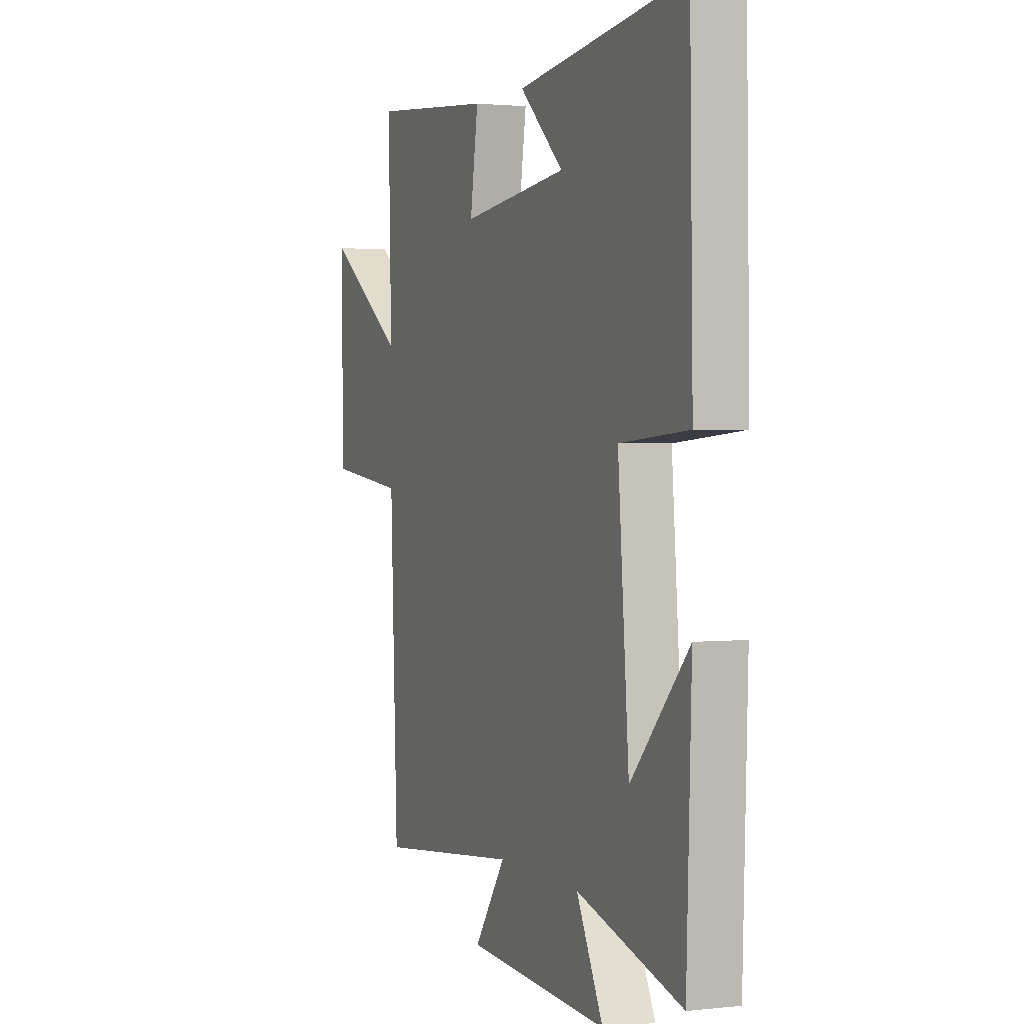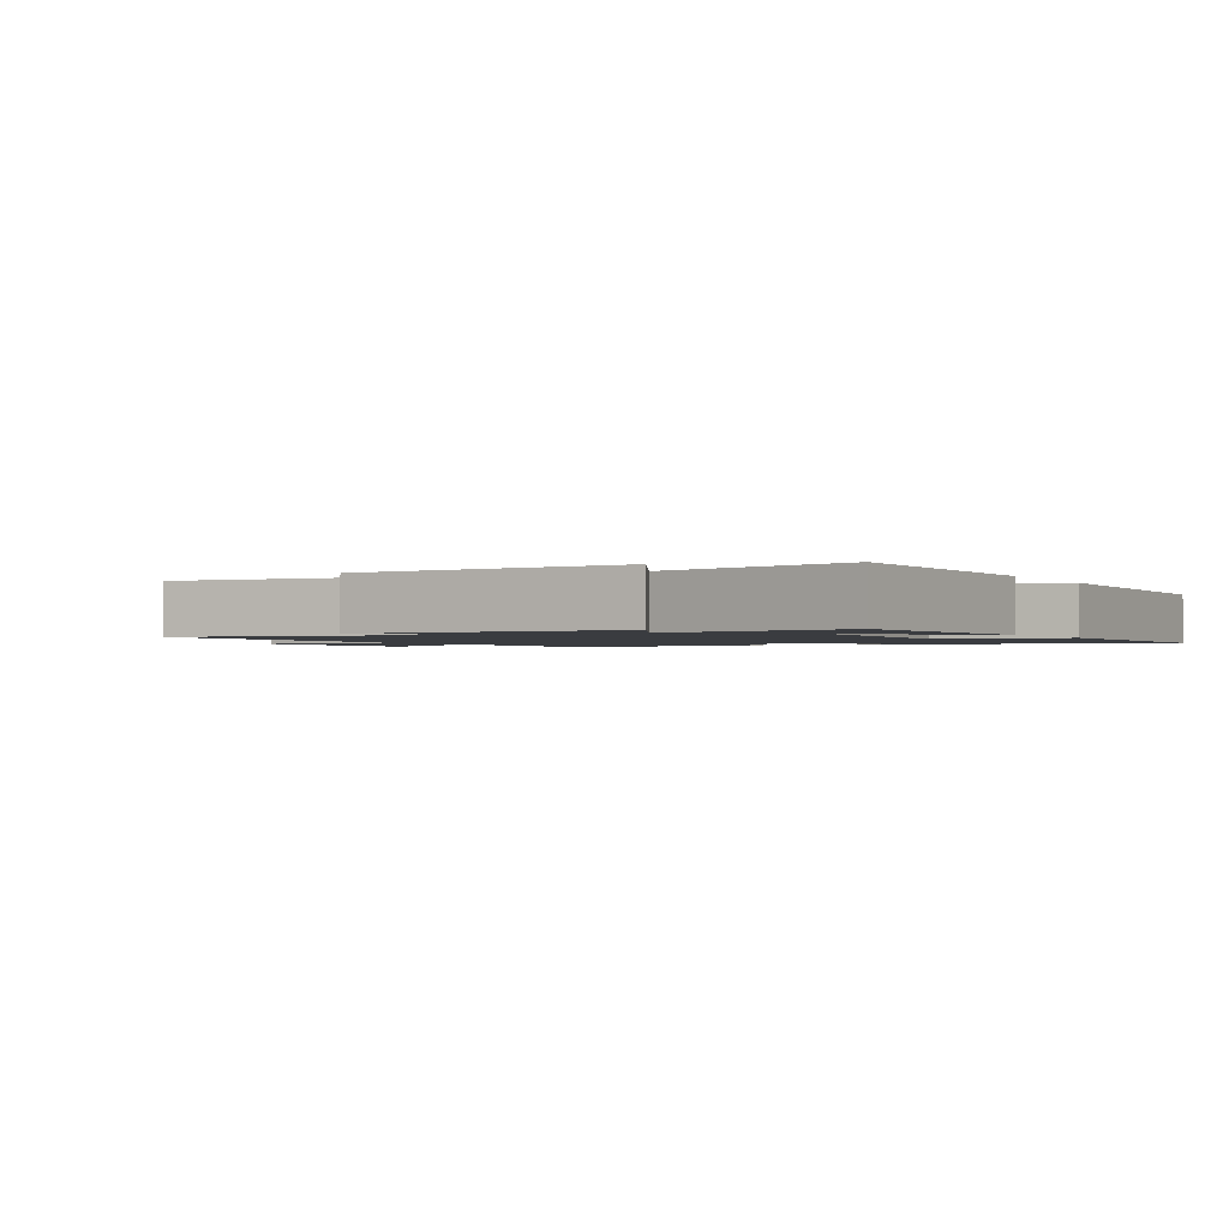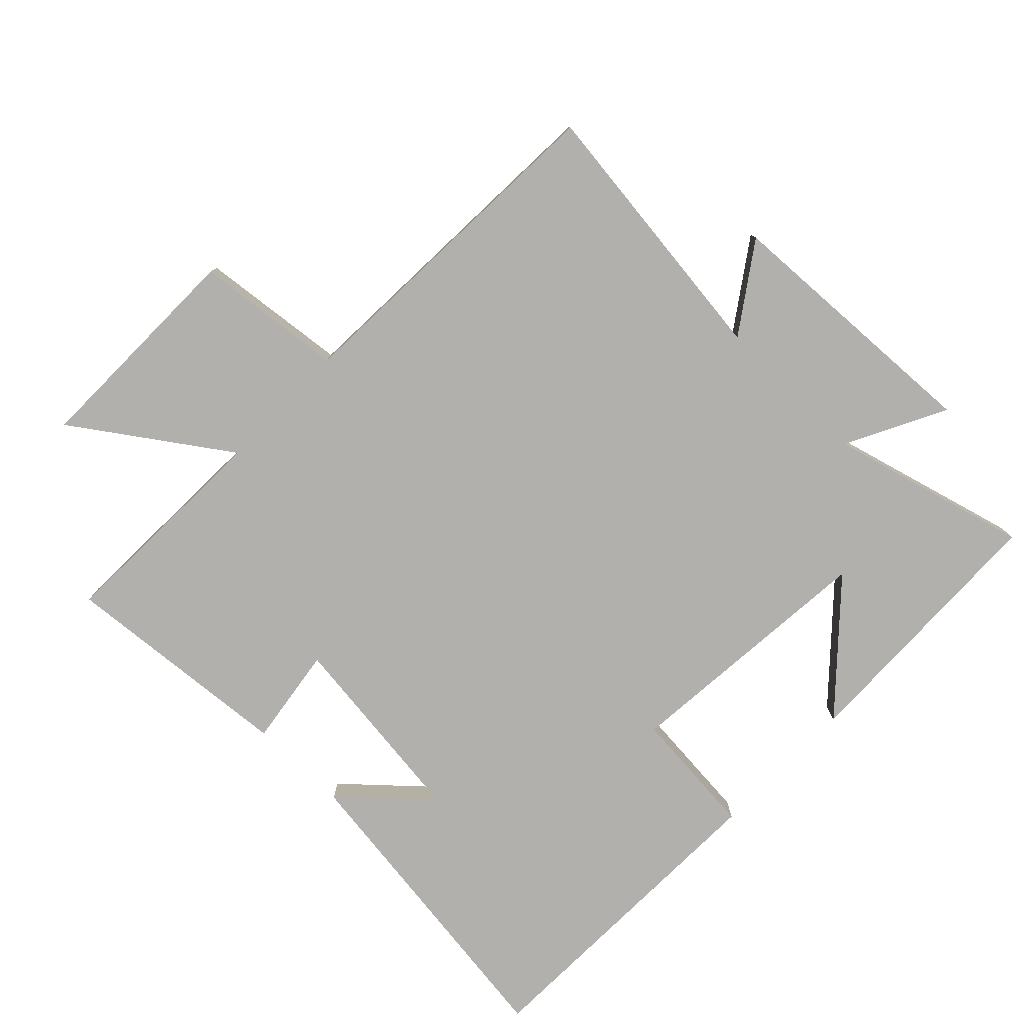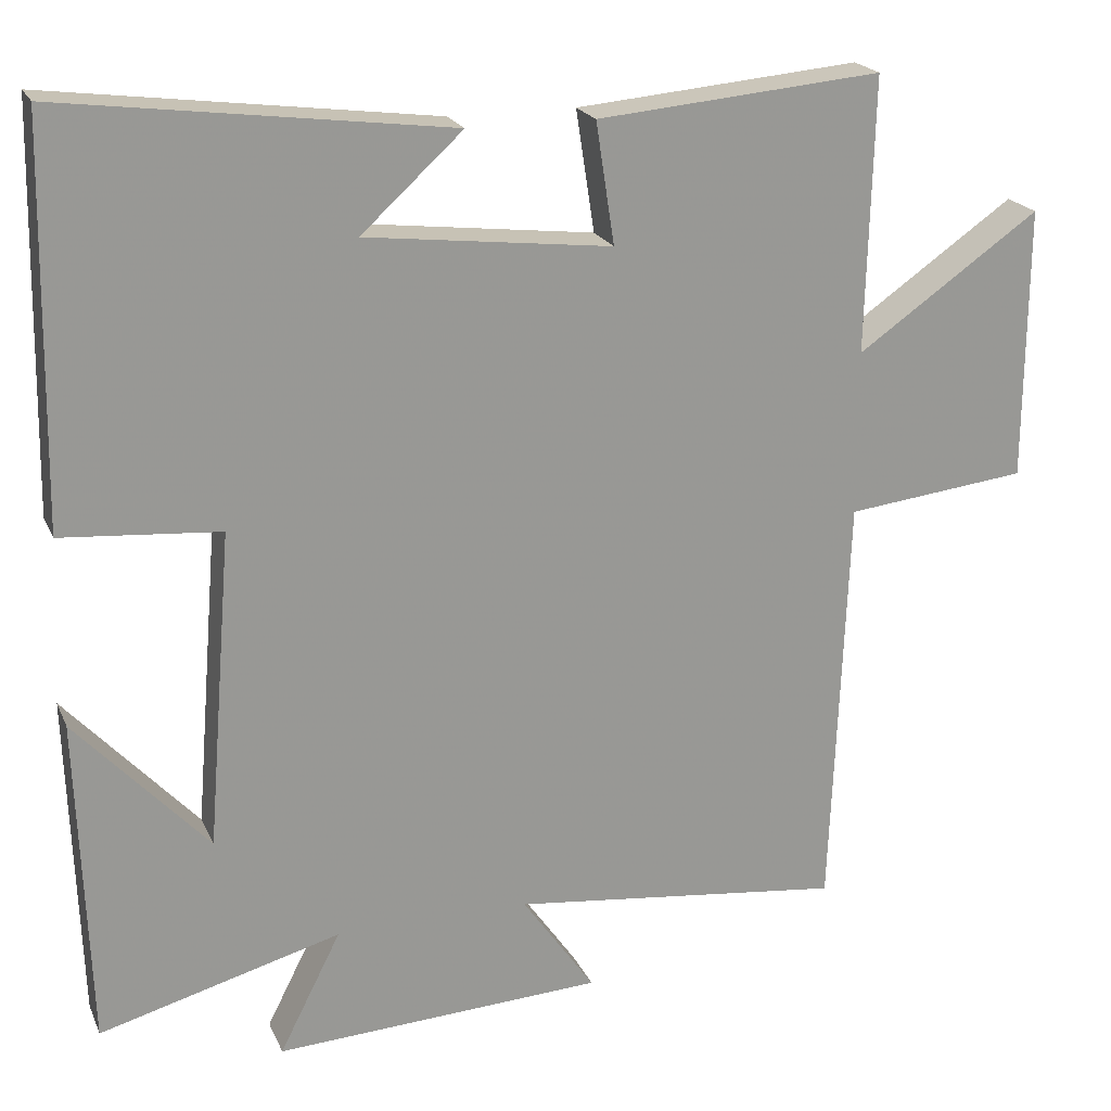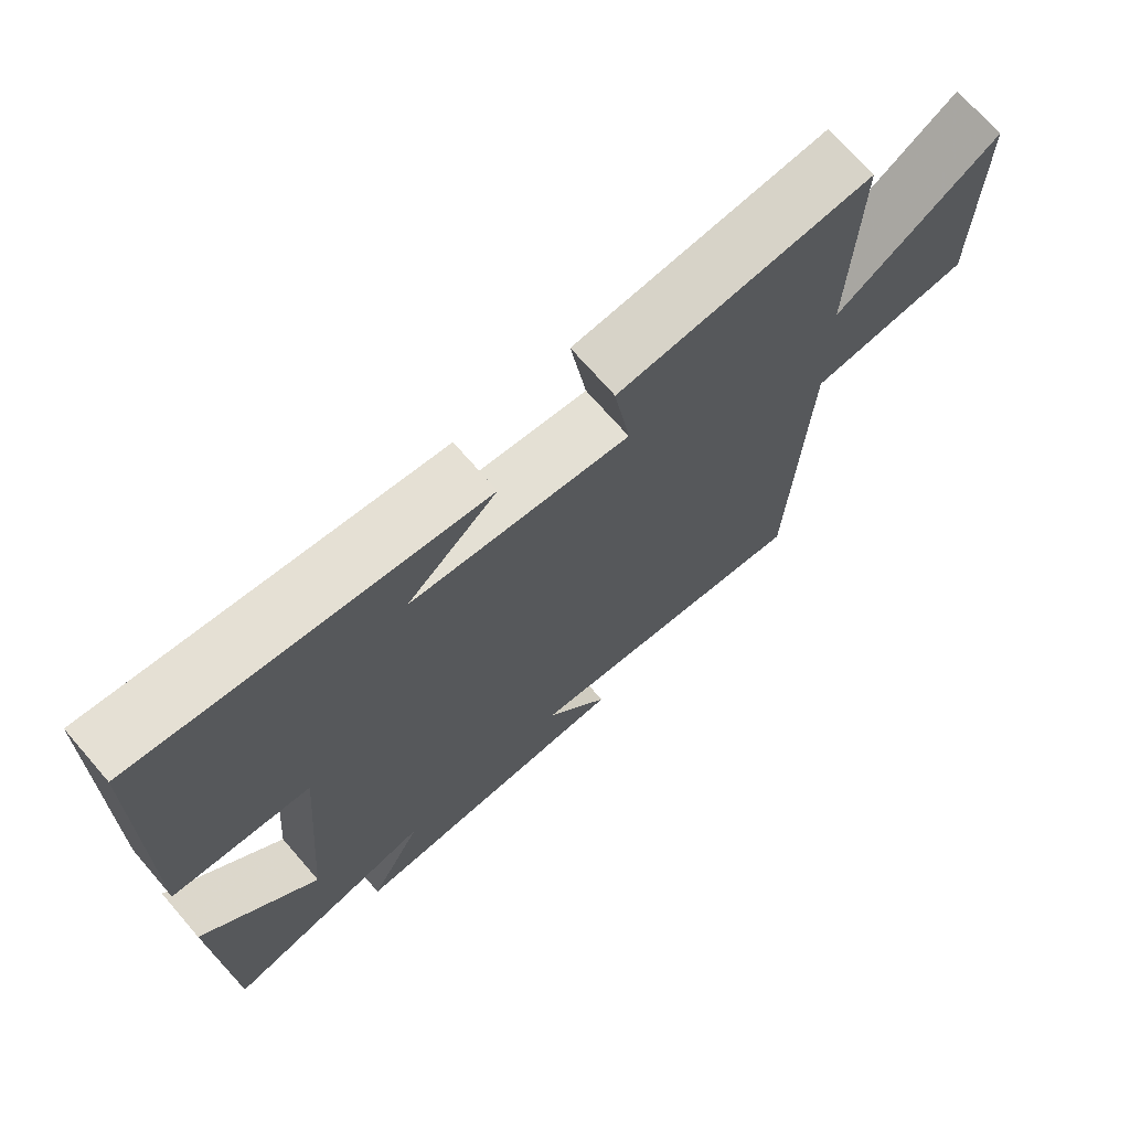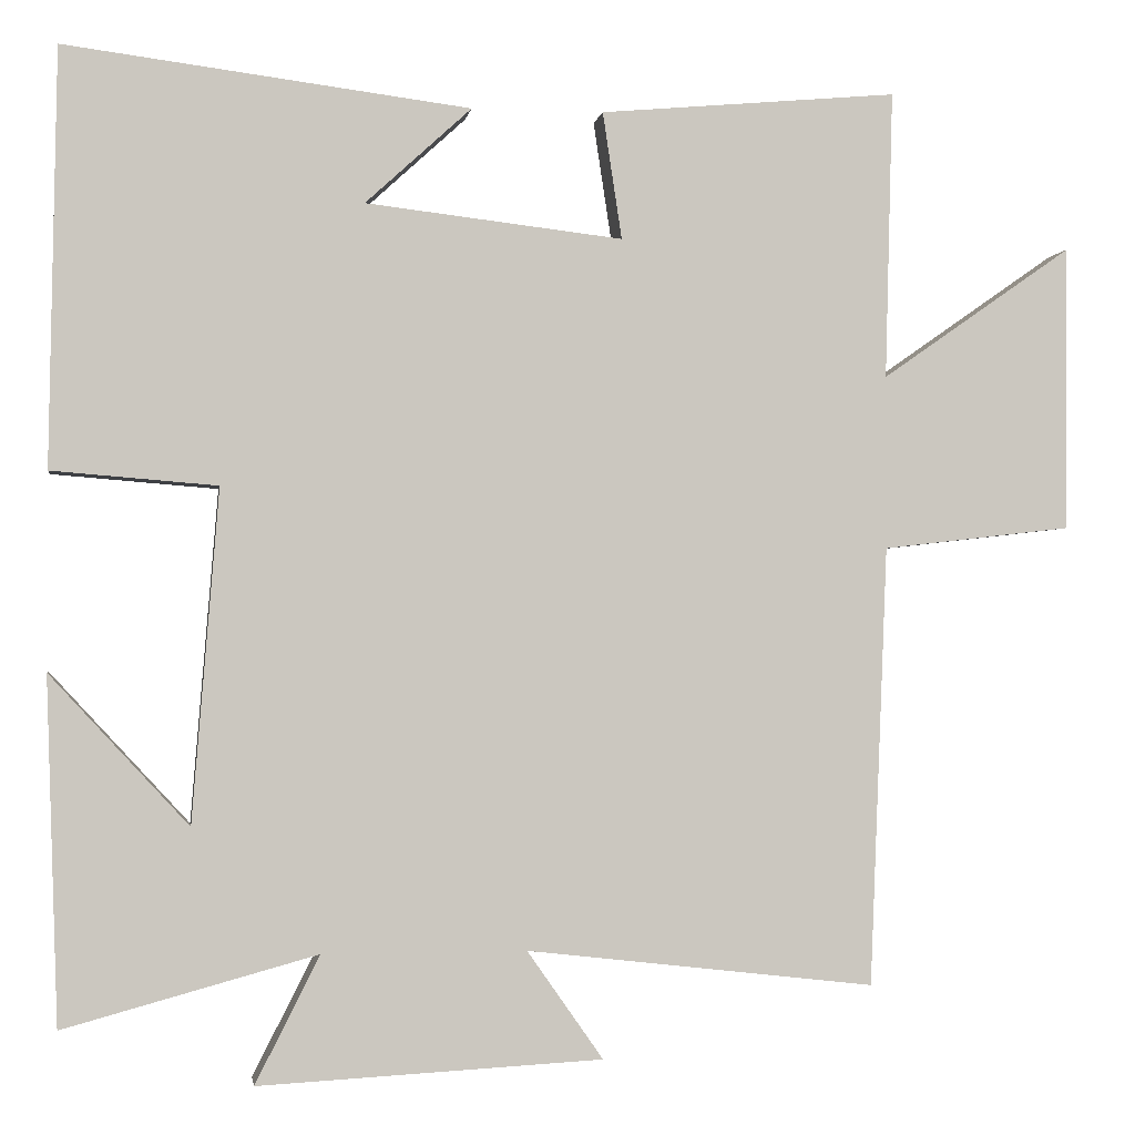
<metadata>
{"format":"obj","ext":"obj","renderer":"f3d","projection":"perspective","resolution":1024,"background":"white","views":[{"elev":1.8,"azim":-112.1,"up":"+Z"},{"elev":-1.5,"azim":-151.0,"up":"+Y"},{"elev":-78.7,"azim":135.7,"up":"+Y"},{"elev":20.7,"azim":-18.9,"up":"+Z"},{"elev":71.3,"azim":-41.0,"up":"+Z"},{"elev":-1.6,"azim":-8.5,"up":"+Z"}]}
</metadata>
<code>
v -0.486 0.07 -0.583
v -0.5 0.07 -0.17
v -0.334 0.07 -0.35
v -0.302 0.07 0.048
v -0.5 0.07 0.064
v -0.491 0.07 0.562
v -0.006 0.07 0.5
v -0.133 0.07 0.384
v 0.175 0.07 0.348
v 0.152 0.07 0.5
v 0.509 0.07 0.532
v 0.5 0.07 0.187
v 0.729 0.07 0.347
v 0.727 0.07 0.005
v 0.5 0.07 -0.021
v 0.479 0.07 -0.548
v 0.061 0.07 -0.5
v 0.152 0.07 -0.63
v -0.26 0.07 -0.652
v -0.183 0.07 -0.5
v -0.486 0 -0.583
v -0.5 0 -0.17
v -0.334 0 -0.35
v -0.302 0 0.048
v -0.5 0 0.064
v -0.491 0 0.562
v -0.006 0 0.5
v -0.133 0 0.384
v 0.175 0 0.348
v 0.152 0 0.5
v 0.509 0 0.532
v 0.5 0 0.187
v 0.729 0 0.347
v 0.727 0 0.005
v 0.5 0 -0.021
v 0.479 0 -0.548
v 0.061 0 -0.5
v 0.152 0 -0.63
v -0.26 0 -0.652
v -0.183 0 -0.5
f 17 18 19 20
f 15 16 17
f 15 17 20
f 12 13 14 15
f 12 15 20 1
f 9 10 11 12
f 8 9 12
f 5 6 7 8
f 4 5 8 12
f 3 4 12
f 1 2 3
f 1 3 12
f 40 39 38 37
f 37 36 35
f 40 37 35
f 35 34 33 32
f 21 40 35 32
f 32 31 30 29
f 32 29 28
f 28 27 26 25
f 32 28 25 24
f 32 24 23
f 23 22 21
f 32 23 21
f 1 21 22 2
f 2 22 23 3
f 3 23 24 4
f 4 24 25 5
f 5 25 26 6
f 6 26 27 7
f 7 27 28 8
f 8 28 29 9
f 9 29 30 10
f 10 30 31 11
f 11 31 32 12
f 12 32 33 13
f 13 33 34 14
f 14 34 35 15
f 15 35 36 16
f 16 36 37 17
f 17 37 38 18
f 18 38 39 19
f 19 39 40 20
f 20 40 21 1

</code>
